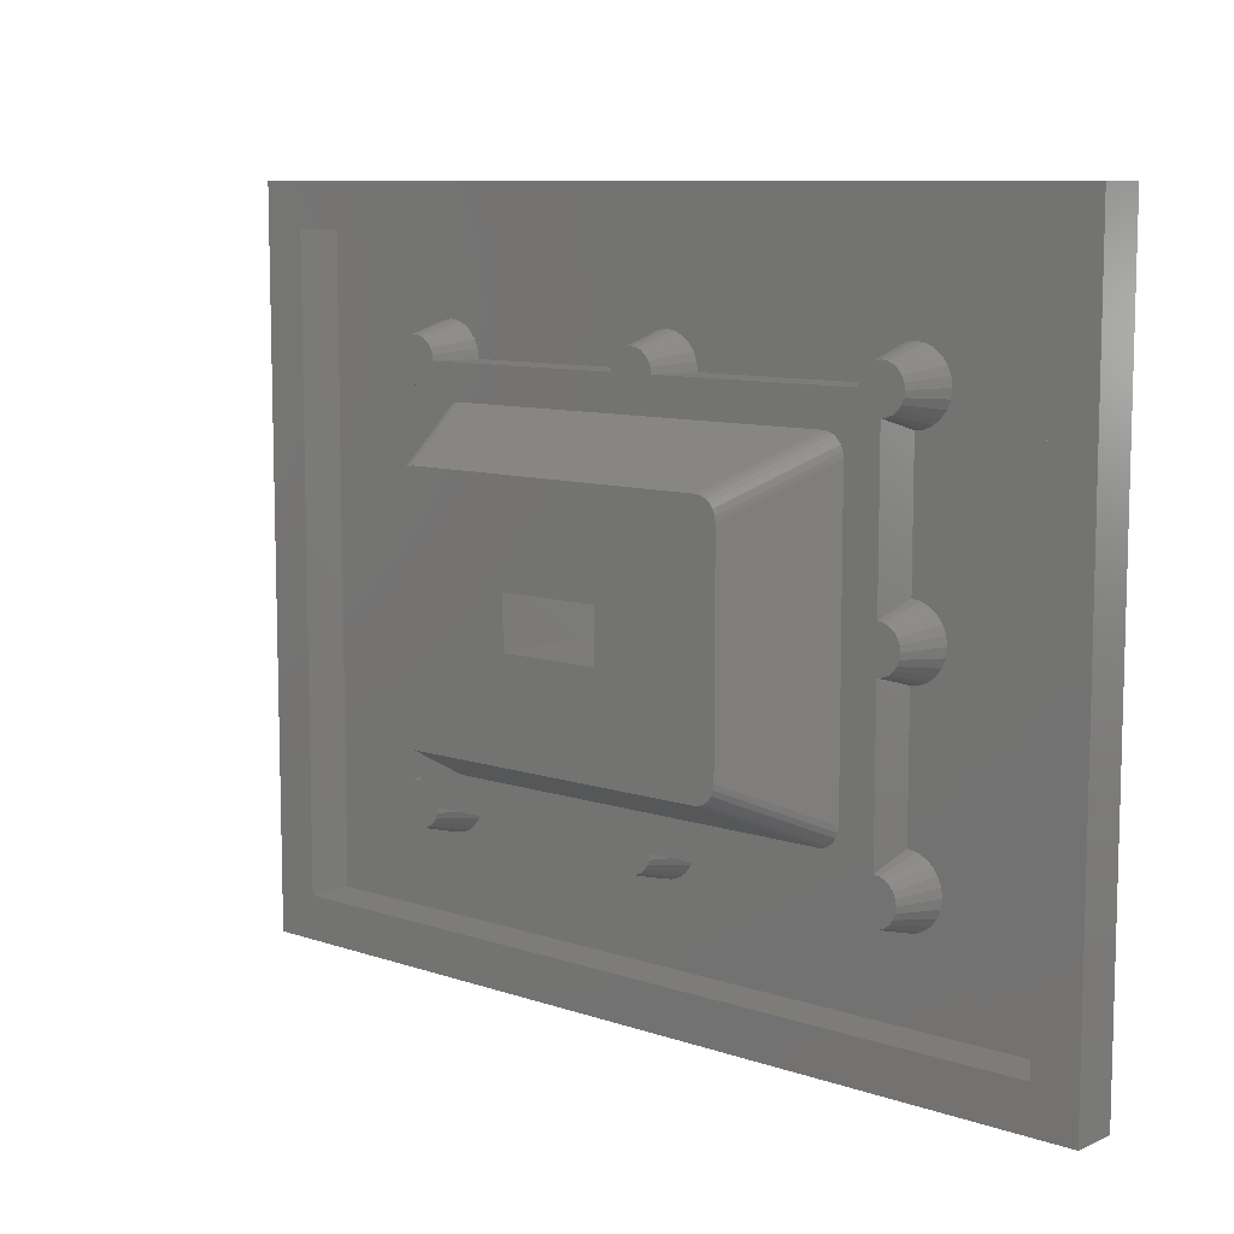
<metadata>
{"format":"stl","ext":"stl","renderer":"f3d","projection":"perspective","resolution":1024,"background":"white","views":[{"elev":9.2,"azim":41.8,"up":"+Y"}]}
</metadata>
<code>
# stl→obj: 437 verts, 920 faces
v 19 15 -3
v -20 16 -2
v 20 16 -2
v -19 15 -3
v 20 16 0
v 18.05 9.95 0
v 20 -16 0
v 18.04 10.21 0
v 18.02 10.46 0
v 17.98 10.72 0
v 17.92 10.97 0
v 17.85 11.22 0
v 17.76 11.46 0
v 17.66 11.7 0
v 17.54 11.93 0
v 17.41 12.15 0
v 17.27 12.36 0
v 17.11 12.56 0
v 16.94 12.76 0
v 16.76 12.94 0
v 16.56 13.11 0
v 16.36 13.27 0
v 16.15 13.41 0
v 15.93 13.54 0
v 15.7 13.66 0
v 15.46 13.76 0
v 15.22 13.85 0
v 14.97 13.92 0
v 14.72 13.98 0
v 14.46 14.02 0
v 14.21 14.04 0
v 13.95 14.05 0
v -20 16 0
v -18.05 14.05 0
v -18.05 -14.05 0
v 18.05 -14.05 0
v -20 -16 0
v -19 -15 -3
v 19 -15 -3
v -20 -16 -2
v 20 -16 -2
v 18.02 10.46 -2
v 17.98 10.72 -2
v 18.04 10.21 -2
v 18.05 9.95 -2
v 18.05 -14.05 -2
v -18.05 -14.05 -2
v -18.05 14.05 -2
v 12.92 -8.92 -2
v 12.93 -9 -2
v 12.88 -8.599 -2
v 12.88 -0.4012 -2
v 12.79 -8.387 -2
v 12.72 -0.775 -2
v 12.72 -8.225 -2
v 12.48 -1.096 -2
v 12.48 -7.904 -2
v 12.41 -7.855 -2
v 12.16 -1.342 -2
v 12.16 -7.658 -2
v 11.86 -7.534 -2
v 11.78 -1.497 -2
v 11.78 -7.503 -2
v 11.38 -1.55 -2
v 11.38 -7.45 -2
v 12.72 8.225 -2
v 12.88 8.599 -2
v 12.88 0.4012 -2
v 12.93 -2.871e-15 -2
v 12.48 7.904 -2
v 12.72 0.775 -2
v 12.48 1.096 -2
v 12.16 7.658 -2
v 12.16 1.342 -2
v 11.78 7.503 -2
v 11.78 1.497 -2
v 11.38 7.45 -2
v 11.38 1.55 -2
v 12.88 9.401 -2
v 12.93 9 -2
v 14.21 14.04 -2
v 12.72 9.775 -2
v 12.48 10.1 -2
v 13.95 14.05 -2
v 12.16 10.34 -2
v 11.78 10.5 -2
v 11.38 10.55 -2
v 10.98 10.5 -2
v 10.61 10.34 -2
v 0.775 10.34 -2
v 9.884 9.401 -2
v 1.55 9 -2
v 9.831 9 -2
v 1.497 9.401 -2
v 10.04 9.775 -2
v 1.342 9.775 -2
v 10.29 10.1 -2
v 1.096 10.1 -2
v 0.4012 10.5 -2
v 5.722e-07 10.55 -2
v -1.497 9.401 -2
v -9.831 9 -2
v -1.55 9 -2
v -9.884 9.401 -2
v -1.342 9.775 -2
v -10.04 9.775 -2
v -1.096 10.1 -2
v -10.29 10.1 -2
v -0.775 10.34 -2
v -10.61 10.34 -2
v -0.4012 10.5 -2
v -10.98 10.5 -2
v -11.38 10.55 -2
v -12.79 9.613 -2
v -12.72 9.775 -2
v -12.92 9.08 -2
v -12.88 9.401 -2
v -12.88 0.4012 -2
v -12.93 4.455e-15 -2
v -12.93 9 -2
v -12.48 10.1 -2
v -12.16 10.34 -2
v -11.78 10.5 -2
v 17.92 10.97 -2
v 17.85 11.22 -2
v 17.76 11.46 -2
v 17.66 11.7 -2
v 17.54 11.93 -2
v 17.41 12.15 -2
v 17.27 12.36 -2
v 17.11 12.56 -2
v 16.94 12.76 -2
v 16.76 12.94 -2
v 16.56 13.11 -2
v 16.36 13.27 -2
v 16.15 13.41 -2
v 15.93 13.54 -2
v 15.7 13.66 -2
v 15.46 13.76 -2
v 15.22 13.85 -2
v 14.97 13.92 -2
v 14.72 13.98 -2
v 14.46 14.02 -2
v 12.92 -9.08 -2
v 12.88 -9.401 -2
v 12.79 -9.613 -2
v 12.72 -9.775 -2
v 12.48 -10.1 -2
v 12.16 -10.34 -2
v 11.78 -10.5 -2
v 11.38 -10.55 -2
v 10.98 -10.5 -2
v 0.4012 -10.5 -2
v 10.61 -10.34 -2
v 1.55 -9 -2
v 9.884 -9.401 -2
v 9.831 -9 -2
v 1.497 -9.401 -2
v 10.04 -9.775 -2
v 1.342 -9.775 -2
v 10.29 -10.1 -2
v 1.096 -10.1 -2
v 0.775 -10.34 -2
v -5.722e-07 -10.55 -2
v -0.4012 -10.5 -2
v -9.831 -9 -2
v -1.497 -9.401 -2
v -1.55 -9 -2
v -9.884 -9.401 -2
v -1.342 -9.775 -2
v -10.04 -9.775 -2
v -1.096 -10.1 -2
v -10.29 -10.1 -2
v -0.775 -10.34 -2
v -10.61 -10.34 -2
v -10.98 -10.5 -2
v -11.38 -10.55 -2
v -12.93 -9 -2
v -11.78 -10.5 -2
v -12.16 -10.34 -2
v -12.48 -10.1 -2
v -12.72 -9.775 -2
v -12.88 -9.401 -2
v -11.38 1.55 -2
v -11.38 7.45 -2
v -11.78 7.503 -2
v -11.78 1.497 -2
v -11.86 7.534 -2
v -12.16 1.342 -2
v -12.16 7.658 -2
v -12.41 7.855 -2
v -12.48 1.096 -2
v -12.48 7.904 -2
v -12.72 8.225 -2
v -12.72 0.775 -2
v -12.79 8.387 -2
v -12.88 8.599 -2
v -12.92 8.92 -2
v -11.38 -1.55 -2
v -11.38 -7.45 -2
v -11.78 -1.497 -2
v -11.78 -7.503 -2
v -12.16 -1.342 -2
v -12.16 -7.658 -2
v -12.48 -1.096 -2
v -12.48 -7.904 -2
v -12.72 -0.775 -2
v -12.72 -8.225 -2
v -12.88 -0.4012 -2
v -12.88 -8.599 -2
v -12.09 -9.707 -2.252e-15
v -12.09 -9.707 -2.422e-14
v -12.09 -9.707 0
v -11.64 0.9659 0
v -11.38 1 0
v -11.38 -1 0
v -11.64 -0.9659 0
v -11.88 -0.866 0
v -11.88 0.866 0
v -12.09 0.7071 0
v -12.09 -0.7071 0
v -12.25 0.5 0
v -12.25 -0.5 0
v -12.35 0.2588 0
v -12.35 -0.2588 0
v -12.38 4.265e-15 0
v -11.69 8.054 0
v -11.38 10 0
v -11.38 8 0
v -11.64 9.966 0
v -11.64 8.034 0
v -12.05 8.261 0
v -11.88 9.866 0
v -11.88 8.134 0
v -12.09 9.707 0
v -12.25 9.5 0
v -12.35 9.259 0
v -12.25 8.5 0
v -12.09 8.293 0
v -12.35 8.741 0
v -12.38 9 0
v 12.35 9.259 0
v 12.35 8.741 0
v 12.38 9 0
v 12.25 9.5 0
v 12.25 8.5 0
v 12.09 9.707 0
v 12.09 8.293 0
v 11.88 9.866 0
v 11.88 8.134 0
v 11.64 9.966 0
v 11.64 8.034 0
v 11.38 10 0
v 11.38 8 0
v 9.836 6.532 0
v 11.38 1 0
v 11.38 -1 0
v 9.836 -6.532 0
v 11.38 -8 0
v 11.12 9.966 0
v 10.38 9 0
v 10.88 9.866 0
v 9.804 -6.771 0
v 10.67 9.707 0
v 10.38 -9 0
v 11.38 -10 0
v 10.52 9.5 0
v 9.566 7.184 0
v 10.42 9.259 0
v 11.12 -9.966 0
v 10.67 -9.707 0
v 10.52 -9.5 0
v 10.42 -9.259 0
v 10.88 -9.866 0
v 9.804 6.771 0
v 9.712 6.994 0
v 9.375 7.331 0
v 9.152 7.423 0
v 8.914 7.455 0
v 1 9 0
v 0.866 9.5 0
v 0.9659 9.259 0
v 0.7071 9.707 0
v 0.5 9.866 0
v 0.2588 9.966 0
v 5.722e-07 10 0
v -0.2588 9.966 0
v -0.5 9.866 0
v -0.7071 9.707 0
v -0.866 9.5 0
v -0.9659 9.259 0
v -1 9 0
v -8.914 7.455 0
v -10.38 9 0
v -9.804 6.771 0
v -9.836 6.532 0
v -9.712 6.994 0
v -9.566 7.184 0
v -9.375 7.331 0
v -9.152 7.423 0
v 12.35 0.2588 0
v 12.35 -0.2588 0
v 12.38 -2.749e-15 0
v 12.25 0.5 0
v 12.25 -0.5 0
v 12.09 0.7071 0
v 12.09 -0.7071 0
v 11.88 -0.866 0
v 11.88 0.866 0
v 11.64 0.9659 0
v 11.64 -0.9659 0
v 12.35 -8.741 0
v 12.35 -9.259 0
v 12.38 -9 0
v 12.05 -8.261 0
v 12.25 -8.5 0
v 12.09 -8.293 0
v 12.25 -9.5 0
v 12.09 -9.707 0
v 11.88 -9.866 0
v 11.69 -8.054 0
v 11.88 -8.134 0
v 11.64 -8.034 0
v 11.64 -9.966 0
v 9.712 -6.994 0
v 9.566 -7.184 0
v 9.375 -7.331 0
v 9.152 -7.423 0
v 8.914 -7.455 0
v 1 -9 0
v 0.866 -9.5 0
v 0.9659 -9.259 0
v 0.7071 -9.707 0
v 0.5 -9.866 0
v 0.2588 -9.966 0
v -5.722e-07 -10 0
v -0.2588 -9.966 0
v -0.5 -9.866 0
v -0.7071 -9.707 0
v -0.866 -9.5 0
v -0.9659 -9.259 0
v -1 -9 0
v -8.914 -7.455 0
v -10.38 -9 0
v -9.152 -7.423 0
v -9.375 -7.331 0
v -9.566 -7.184 0
v -11.38 -8 0
v -9.712 -6.994 0
v -9.804 -6.771 0
v -9.836 -6.532 0
v -10.42 9.259 0
v -10.52 9.5 0
v -10.67 9.707 0
v -10.88 9.866 0
v -10.42 -9.259 0
v -11.12 9.966 0
v -10.52 -9.5 0
v -10.67 -9.707 0
v -10.88 -9.866 0
v -11.12 -9.966 0
v -11.38 -10 0
v -11.64 -8.034 0
v -11.64 -9.966 0
v -11.88 -8.134 0
v -11.88 -9.866 0
v -12.09 -8.293 0
v -12.25 -8.5 0
v -12.25 -9.5 0
v -12.35 -8.741 0
v -12.35 -9.259 0
v -12.38 -9 0
v -10.67 -9.707 -1.685e-08
v 12.48 -9.08 -0.4
v 11.38 -8 -4.755e-07
v 12.48 -8.92 -0.4
v 12.45 -9.287 -0.4
v 11.8 -7.629 -1.6
v 11.38 -8 -1.902e-06
v 12.1 -8.166 -0.4
v 12.45 -8.713 -0.4
v 12.52 -8.543 -0.8686
v 12.52 -9.457 -0.8686
v 11.38 -10 -4.755e-07
v 11.38 1 -2.853e-06
v 12.09 9.707 -6.509e-16
v 12.09 9.707 -7.001e-15
v 10.67 9.707 -4.871e-09
v 10.38 9 -6.338e-15
v -12.48 9.08 -0.4
v -11.38 8 -4.755e-07
v -12.48 8.92 -0.4
v -12.45 9.287 -0.4
v -11.8 7.629 -1.6
v -11.38 8 -1.902e-06
v -12.1 8.166 -0.4
v -12.45 8.713 -0.4
v -12.52 8.543 -0.8686
v -12.52 9.457 -0.8686
v -11.38 10 -4.755e-07
v -11.38 -1 -2.853e-06
v 7.375 -5.331 4.5
v 7.152 -5.423 4.5
v -7.152 -5.423 4.5
v -6.914 -5.455 4.5
v -7.836 -4.532 4.5
v -7.836 4.532 4.5
v 6.914 -5.455 4.5
v 6.914 5.455 4.5
v 7.836 4.532 4.5
v 7.804 4.771 4.5
v 2.25 1.125 4.5
v 7.836 -4.532 4.5
v 7.712 4.994 4.5
v 2.25 -1.125 4.5
v 7.566 5.184 4.5
v 7.375 5.331 4.5
v 7.804 -4.771 4.5
v 7.152 5.423 4.5
v 7.712 -4.994 4.5
v 7.566 -5.184 4.5
v -2.25 1.125 4.5
v -6.914 5.455 4.5
v -2.25 -1.125 4.5
v -7.152 5.423 4.5
v -7.375 5.331 4.5
v -7.566 5.184 4.5
v -7.712 4.994 4.5
v -7.375 -5.331 4.5
v -7.804 4.771 4.5
v -7.566 -5.184 4.5
v -7.712 -4.994 4.5
v -7.804 -4.771 4.5
v -2.25 1.125 -0.5
v 2.25 -1.125 -0.5
v 2.25 1.125 -0.5
v -2.25 -1.125 -0.5
f 1 2 3
f 2 1 4
f 5 6 7
f 5 8 6
f 5 9 8
f 5 10 9
f 5 11 10
f 5 12 11
f 5 13 12
f 5 14 13
f 5 15 14
f 5 16 15
f 5 17 16
f 5 18 17
f 5 19 18
f 5 20 19
f 5 21 20
f 5 22 21
f 5 23 22
f 5 24 23
f 5 25 24
f 5 26 25
f 5 27 26
f 5 28 27
f 5 29 28
f 5 30 29
f 5 31 30
f 5 32 31
f 33 32 5
f 34 33 35
f 32 33 34
f 36 7 6
f 35 7 36
f 35 37 7
f 37 35 33
f 38 1 39
f 1 38 4
f 3 33 5
f 33 3 2
f 4 40 2
f 38 41 40
f 41 38 39
f 38 40 4
f 7 3 5
f 3 7 41
f 40 7 37
f 7 40 41
f 40 33 2
f 33 40 37
f 41 39 1
f 41 1 3
f 42 10 43
f 10 42 9
f 44 9 42
f 9 44 8
f 45 8 44
f 8 45 6
f 46 35 36
f 35 46 47
f 35 48 34
f 48 35 47
f 46 6 45
f 6 46 36
f 46 49 50
f 51 46 52
f 46 51 49
f 52 53 51
f 54 53 52
f 54 55 53
f 56 55 54
f 56 57 55
f 56 58 57
f 59 58 56
f 59 60 58
f 59 61 60
f 62 61 59
f 62 63 61
f 64 63 62
f 64 65 63
f 65 64 64
f 64 65 65
f 66 45 67
f 45 68 69
f 70 45 66
f 45 71 68
f 72 45 70
f 45 72 71
f 73 72 70
f 73 74 72
f 75 74 73
f 75 76 74
f 77 76 75
f 77 78 76
f 77 78 77
f 78 77 78
f 45 79 80
f 81 82 79
f 81 83 82
f 84 85 83
f 84 86 85
f 84 87 86
f 84 88 87
f 84 89 88
f 90 89 84
f 91 92 93
f 94 91 95
f 96 95 97
f 89 90 97
f 91 94 92
f 95 96 94
f 97 98 96
f 97 90 98
f 84 99 90
f 84 100 99
f 48 100 84
f 101 102 103
f 104 101 105
f 106 105 107
f 108 107 109
f 110 109 111
f 100 48 111
f 101 104 102
f 105 106 104
f 107 108 106
f 109 110 108
f 111 112 110
f 111 48 112
f 112 48 113
f 113 48 113
f 48 114 115
f 48 116 117
f 118 48 119
f 47 119 48
f 116 48 120
f 114 48 117
f 121 48 115
f 122 48 121
f 123 48 122
f 113 48 123
f 79 45 44
f 79 44 42
f 79 42 43
f 79 43 124
f 79 124 125
f 79 125 126
f 79 126 127
f 79 127 128
f 79 128 129
f 79 129 130
f 79 130 131
f 79 131 132
f 79 132 133
f 79 133 134
f 79 134 135
f 79 135 136
f 79 136 137
f 79 137 138
f 79 138 139
f 79 139 140
f 79 140 141
f 79 141 142
f 79 142 143
f 79 143 81
f 83 81 84
f 67 45 80
f 45 69 46
f 52 46 69
f 144 46 50
f 145 46 144
f 146 46 145
f 147 46 146
f 148 46 147
f 149 46 148
f 150 46 149
f 151 46 150
f 151 46 151
f 152 46 151
f 153 152 154
f 155 156 157
f 158 156 155
f 156 158 159
f 160 159 158
f 159 160 161
f 162 161 160
f 161 162 154
f 163 154 162
f 153 154 163
f 152 153 46
f 164 46 153
f 47 164 165
f 166 167 168
f 169 167 166
f 167 169 170
f 171 170 169
f 170 171 172
f 173 172 171
f 172 173 174
f 175 174 173
f 174 175 165
f 176 165 175
f 47 165 176
f 47 176 177
f 119 47 178
f 164 47 46
f 179 47 177
f 180 47 179
f 181 47 180
f 182 47 181
f 183 47 182
f 178 47 183
f 184 185 185
f 185 184 184
f 186 184 185
f 186 187 184
f 188 187 186
f 189 188 190
f 188 189 187
f 191 189 190
f 192 191 193
f 191 192 189
f 194 192 193
f 194 195 192
f 196 195 194
f 197 195 196
f 197 118 195
f 48 197 198
f 48 198 120
f 197 48 118
f 199 200 199
f 199 200 200
f 201 200 199
f 201 202 200
f 203 202 201
f 203 204 202
f 205 204 203
f 205 206 204
f 207 206 205
f 207 208 206
f 209 208 207
f 209 210 208
f 119 210 209
f 210 119 178
f 48 32 34
f 32 48 84
f 141 27 28
f 27 141 140
f 128 16 129
f 16 128 15
f 84 31 32
f 31 84 81
f 126 14 127
f 14 126 13
f 143 29 30
f 29 143 142
f 81 30 31
f 30 81 143
f 142 28 29
f 28 142 141
f 129 17 130
f 17 129 16
f 125 13 126
f 13 125 12
f 132 20 133
f 20 132 19
f 138 24 25
f 24 138 137
f 140 26 27
f 26 140 139
f 139 25 26
f 25 139 138
f 127 15 128
f 15 127 14
f 131 19 132
f 19 131 18
f 130 18 131
f 18 130 17
f 136 22 23
f 22 136 135
f 124 12 125
f 12 124 11
f 43 11 124
f 11 43 10
f 135 21 22
f 21 135 134
f 134 20 21
f 20 134 133
f 137 23 24
f 23 137 136
f 211 212 213
f 214 215 215
f 215 214 216
f 217 216 214
f 216 217 216
f 214 218 217
f 219 218 214
f 220 218 219
f 220 221 218
f 222 221 220
f 222 223 221
f 224 223 222
f 224 225 223
f 225 224 226
f 227 228 228
f 228 227 229
f 227 228 230
f 229 227 229
f 229 227 231
f 232 227 230
f 232 230 233
f 227 232 234
f 235 232 233
f 236 232 235
f 237 232 236
f 232 238 239
f 240 232 237
f 232 240 238
f 240 237 241
f 242 243 244
f 245 243 242
f 245 246 243
f 247 246 245
f 247 248 246
f 249 248 247
f 249 250 248
f 251 250 249
f 251 252 250
f 253 252 251
f 253 254 252
f 253 254 254
f 255 256 254
f 256 255 257
f 257 258 259
f 260 254 253
f 261 254 260
f 257 255 258
f 261 260 262
f 263 259 258
f 261 262 264
f 259 265 266
f 261 264 267
f 268 254 261
f 261 267 269
f 266 265 270
f 271 265 272
f 272 265 273
f 270 265 274
f 254 275 255
f 254 276 275
f 254 268 276
f 261 277 268
f 261 278 277
f 261 279 278
f 280 279 261
f 281 280 282
f 283 280 281
f 284 280 283
f 285 280 284
f 286 280 285
f 287 280 286
f 288 280 287
f 289 280 288
f 290 280 289
f 291 280 290
f 292 280 291
f 280 292 279
f 292 293 279
f 294 293 292
f 295 229 296
f 297 229 295
f 298 229 297
f 229 298 294
f 299 294 298
f 300 294 299
f 293 294 300
f 301 302 303
f 304 302 301
f 304 305 302
f 306 305 304
f 306 307 305
f 306 308 307
f 309 308 306
f 310 308 309
f 310 311 308
f 256 310 256
f 310 256 311
f 257 311 256
f 311 257 257
f 312 313 314
f 315 312 316
f 312 315 313
f 315 316 317
f 313 315 318
f 318 315 319
f 315 320 319
f 321 315 322
f 315 321 320
f 259 321 323
f 321 324 320
f 259 321 259
f 321 266 324
f 266 321 259
f 321 266 266
f 274 265 271
f 325 259 263
f 326 259 325
f 259 326 265
f 327 265 326
f 328 265 327
f 329 265 328
f 329 330 265
f 330 331 332
f 330 333 331
f 330 334 333
f 330 335 334
f 330 336 335
f 330 337 336
f 330 338 337
f 330 339 338
f 330 340 339
f 330 341 340
f 342 330 329
f 330 342 341
f 343 342 329
f 344 343 345
f 343 344 342
f 346 344 345
f 347 344 346
f 348 347 349
f 348 349 350
f 348 350 351
f 296 215 351
f 229 294 352
f 216 351 215
f 229 352 353
f 348 351 216
f 229 353 354
f 347 348 344
f 229 354 355
f 344 348 356
f 229 355 357
f 356 348 358
f 229 357 228
f 296 229 215
f 358 348 359
f 359 348 360
f 360 348 361
f 348 361 348
f 348 362 361
f 363 362 348
f 363 364 362
f 365 364 363
f 365 366 364
f 367 366 365
f 367 213 366
f 368 213 367
f 368 369 213
f 370 369 368
f 370 371 369
f 371 370 372
f 173 359 175
f 213 181 180
f 212 181 213
f 213 180 366
f 366 180 179
f 362 177 176
f 373 359 173
f 166 344 169
f 362 179 177
f 364 366 179
f 359 360 175
f 344 356 169
f 364 179 362
f 360 176 175
f 361 362 176
f 360 361 176
f 342 168 341
f 341 168 167
f 341 167 170
f 162 334 163
f 337 338 165
f 334 153 163
f 158 331 160
f 332 331 158
f 155 332 158
f 339 172 174
f 339 174 338
f 338 174 165
f 333 334 162
f 336 164 153
f 334 335 153
f 341 170 340
f 340 170 339
f 339 170 172
f 336 165 164
f 337 165 336
f 335 336 153
f 331 333 162
f 160 331 162
f 330 332 155
f 144 374 145
f 271 159 161
f 259 375 259
f 266 152 151
f 51 376 49
f 270 274 152
f 374 377 145
f 271 154 274
f 60 378 322
f 378 60 61
f 65 379 259
f 65 375 65
f 375 65 259
f 380 322 315
f 322 380 60
f 60 380 58
f 51 381 376
f 382 381 51
f 271 161 154
f 383 145 383
f 145 383 146
f 272 159 271
f 270 152 266
f 384 266 151
f 378 321 322
f 51 382 382
f 382 51 53
f 274 154 152
f 145 377 383
f 273 156 272
f 272 156 159
f 265 157 273
f 273 157 156
f 384 266 266
f 319 320 149
f 151 384 151
f 384 151 266
f 61 63 378
f 57 317 55
f 266 151 150
f 147 319 148
f 148 319 149
f 318 319 147
f 147 383 318
f 383 147 146
f 50 376 314
f 376 50 49
f 380 315 317
f 57 380 317
f 380 57 58
f 65 259 63
f 374 50 314
f 50 374 144
f 318 377 313
f 377 318 383
f 383 318 383
f 65 375 259
f 320 150 149
f 55 317 316
f 63 259 323
f 378 323 321
f 323 378 63
f 313 374 314
f 374 313 377
f 324 266 150
f 320 324 150
f 382 55 316
f 55 382 53
f 312 376 381
f 376 312 314
f 316 382 382
f 316 381 382
f 381 316 312
f 64 257 257
f 257 64 64
f 257 64 311
f 78 385 256
f 385 78 78
f 311 64 62
f 307 308 59
f 74 306 72
f 385 256 256
f 54 307 56
f 69 303 52
f 78 256 76
f 52 305 54
f 56 307 59
f 305 307 54
f 302 305 52
f 303 302 52
f 68 301 303
f 68 303 69
f 71 304 68
f 74 309 306
f 76 310 309
f 76 256 310
f 74 76 309
f 308 311 62
f 308 62 59
f 71 306 304
f 72 306 71
f 68 304 301
f 77 254 254
f 254 77 77
f 254 77 252
f 252 77 75
f 248 250 73
f 386 83 387
f 83 386 247
f 97 95 388
f 66 248 70
f 80 244 67
f 388 264 388
f 388 267 264
f 267 388 95
f 67 246 66
f 70 248 73
f 246 248 66
f 243 246 67
f 244 243 67
f 79 242 244
f 79 244 80
f 95 91 267
f 82 245 79
f 267 91 269
f 250 252 75
f 250 75 73
f 82 247 245
f 83 247 82
f 79 245 242
f 387 247 386
f 89 97 264
f 85 247 83
f 83 247 387
f 85 249 247
f 85 86 249
f 87 88 253
f 388 97 388
f 97 388 264
f 91 93 389
f 87 253 86
f 86 251 249
f 262 89 264
f 389 269 91
f 269 389 261
f 86 253 251
f 88 89 262
f 253 88 260
f 88 262 260
f 92 282 280
f 94 282 92
f 96 282 94
f 109 107 288
f 99 285 284
f 111 109 288
f 105 101 290
f 290 101 291
f 101 103 291
f 90 283 98
f 90 284 283
f 90 99 284
f 288 107 289
f 100 111 286
f 111 288 287
f 96 281 282
f 96 283 281
f 98 283 96
f 100 286 99
f 99 286 285
f 286 111 287
f 289 107 290
f 107 105 290
f 291 103 292
f 117 116 390
f 108 354 106
f 229 391 229
f 113 228 112
f 392 198 197
f 112 357 355
f 393 117 390
f 110 355 354
f 190 394 234
f 394 190 188
f 229 185 395
f 185 391 185
f 391 185 229
f 396 234 232
f 234 396 190
f 396 191 190
f 392 197 397
f 397 197 398
f 110 354 108
f 117 399 114
f 399 117 399
f 106 354 353
f 112 228 357
f 113 400 228
f 227 234 394
f 197 398 398
f 398 197 196
f 110 112 355
f 399 117 393
f 104 353 352
f 106 353 104
f 102 352 294
f 104 352 102
f 400 228 228
f 233 122 235
f 113 400 113
f 400 113 228
f 394 188 186
f 239 194 193
f 113 123 228
f 121 115 235
f 122 121 235
f 235 115 236
f 399 115 114
f 115 399 236
f 392 120 198
f 120 392 241
f 239 396 232
f 193 396 239
f 396 193 191
f 229 186 185
f 120 390 116
f 390 120 241
f 399 236 399
f 393 236 399
f 236 393 237
f 391 229 185
f 123 122 233
f 238 194 239
f 231 186 229
f 394 231 227
f 231 394 186
f 390 237 393
f 237 390 241
f 228 123 230
f 123 233 230
f 194 398 196
f 398 194 238
f 392 240 241
f 240 392 397
f 238 397 398
f 238 398 398
f 397 238 240
f 184 215 215
f 215 184 184
f 184 214 215
f 199 401 216
f 401 199 199
f 184 187 214
f 219 189 220
f 221 205 203
f 216 216 401
f 192 195 220
f 118 119 226
f 216 201 199
f 195 118 222
f 189 192 220
f 220 195 222
f 222 118 224
f 224 118 226
f 226 209 225
f 226 119 209
f 223 209 207
f 221 203 218
f 217 218 201
f 217 201 216
f 218 203 201
f 187 219 214
f 187 189 219
f 223 207 221
f 221 207 205
f 225 209 223
f 200 348 348
f 348 200 200
f 200 363 348
f 200 202 363
f 365 204 367
f 213 212 211
f 212 213 181
f 171 373 173
f 206 208 367
f 210 178 372
f 373 358 359
f 358 373 171
f 208 210 368
f 204 206 367
f 367 208 368
f 368 210 370
f 370 210 372
f 372 183 371
f 372 178 183
f 169 358 171
f 369 183 182
f 356 358 169
f 202 365 363
f 202 204 365
f 369 182 213
f 213 182 181
f 371 183 369
f 200 401 199
f 348 401 200
f 401 348 216
f 184 395 185
f 215 395 184
f 395 215 229
f 257 65 64
f 257 379 65
f 379 257 259
f 78 77 254
f 254 385 78
f 385 254 256
f 155 265 330
f 265 155 157
f 166 342 344
f 342 166 168
f 103 294 292
f 294 103 102
f 93 261 389
f 261 93 280
f 280 93 92
f 328 402 403
f 402 328 327
f 343 404 345
f 404 343 405
f 296 406 407
f 406 296 351
f 343 408 405
f 408 343 329
f 409 410 411
f 410 412 413
f 409 411 414
f 415 413 412
f 409 414 416
f 408 413 415
f 409 416 417
f 413 408 418
f 409 417 419
f 418 408 420
f 410 409 412
f 420 408 421
f 421 408 402
f 409 422 412
f 407 422 423
f 423 422 409
f 402 408 403
f 424 408 415
f 424 405 408
f 422 407 424
f 407 423 425
f 406 424 407
f 407 425 426
f 424 406 405
f 407 426 427
f 405 406 404
f 407 427 428
f 404 406 429
f 407 428 430
f 429 406 431
f 431 406 432
f 432 406 433
f 296 430 295
f 430 296 407
f 279 419 278
f 419 279 409
f 416 276 268
f 276 416 414
f 413 255 410
f 255 413 258
f 279 423 409
f 423 279 293
f 295 428 297
f 428 295 430
f 299 427 426
f 427 299 298
f 293 425 423
f 425 293 300
f 351 433 406
f 433 351 350
f 345 429 346
f 429 345 404
f 414 275 276
f 275 414 411
f 297 427 298
f 427 297 428
f 329 403 408
f 403 329 328
f 346 431 347
f 431 346 429
f 349 431 432
f 431 349 347
f 350 432 433
f 432 350 349
f 277 416 268
f 416 277 417
f 300 426 425
f 426 300 299
f 327 421 402
f 421 327 326
f 278 417 277
f 417 278 419
f 411 255 275
f 255 411 410
f 418 258 413
f 258 418 263
f 421 325 420
f 325 421 326
f 420 263 418
f 263 420 325
f 434 435 436
f 435 434 437
f 435 412 436
f 412 435 415
f 424 434 422
f 434 424 437
f 435 424 415
f 424 435 437
f 434 412 422
f 412 434 436

</code>
